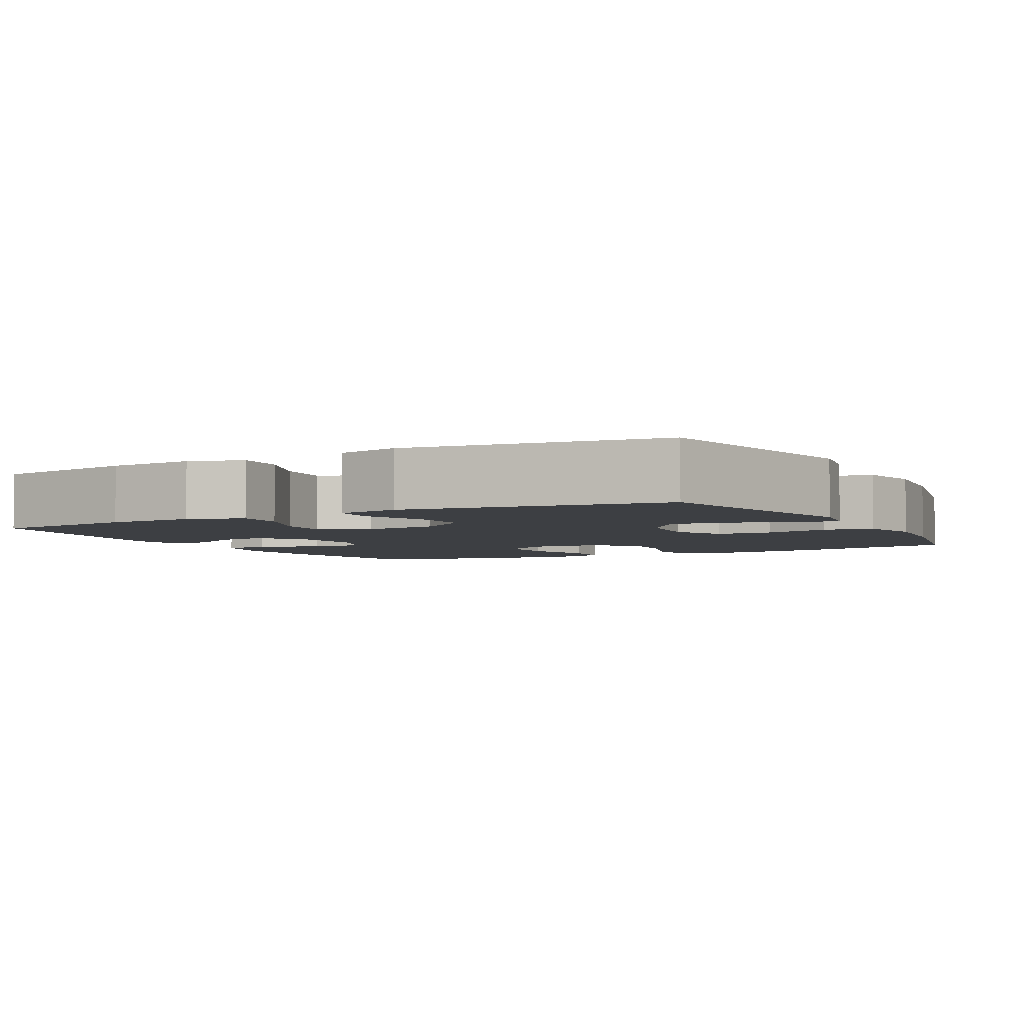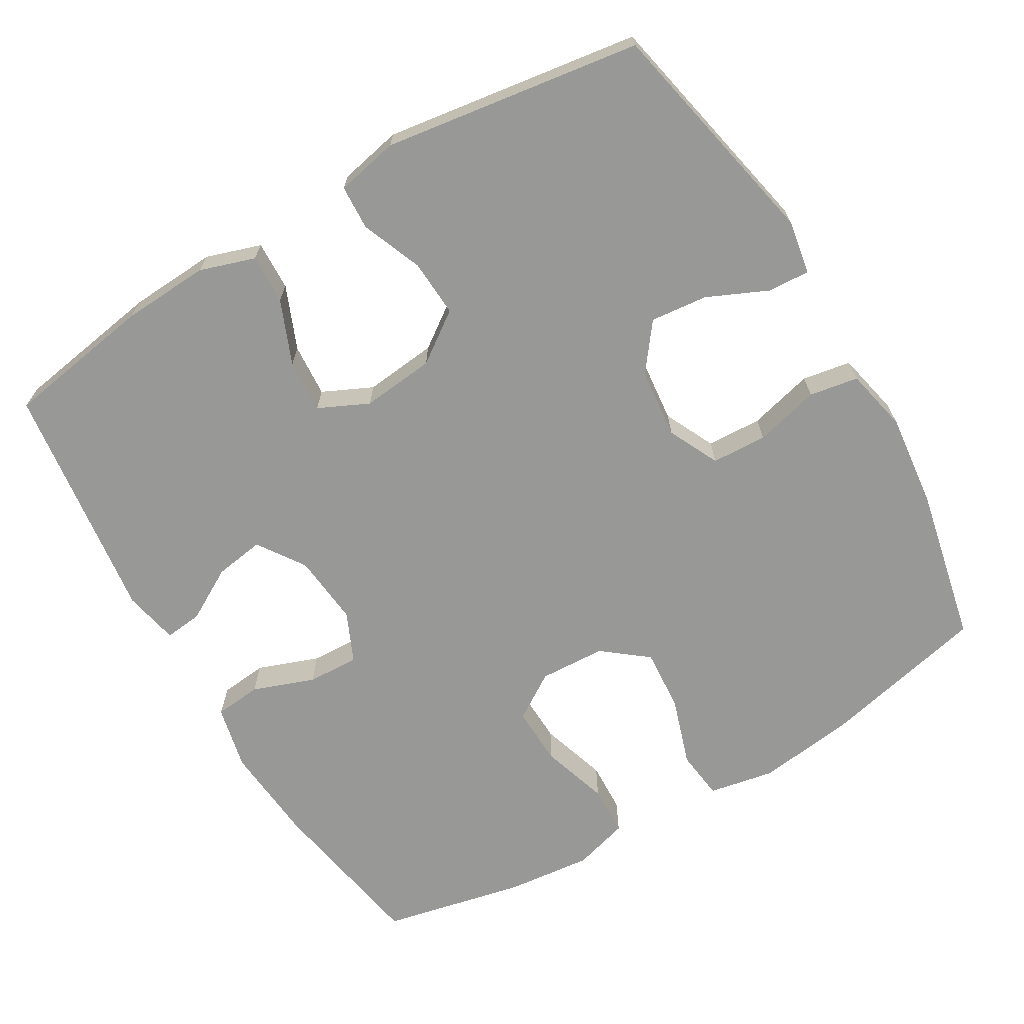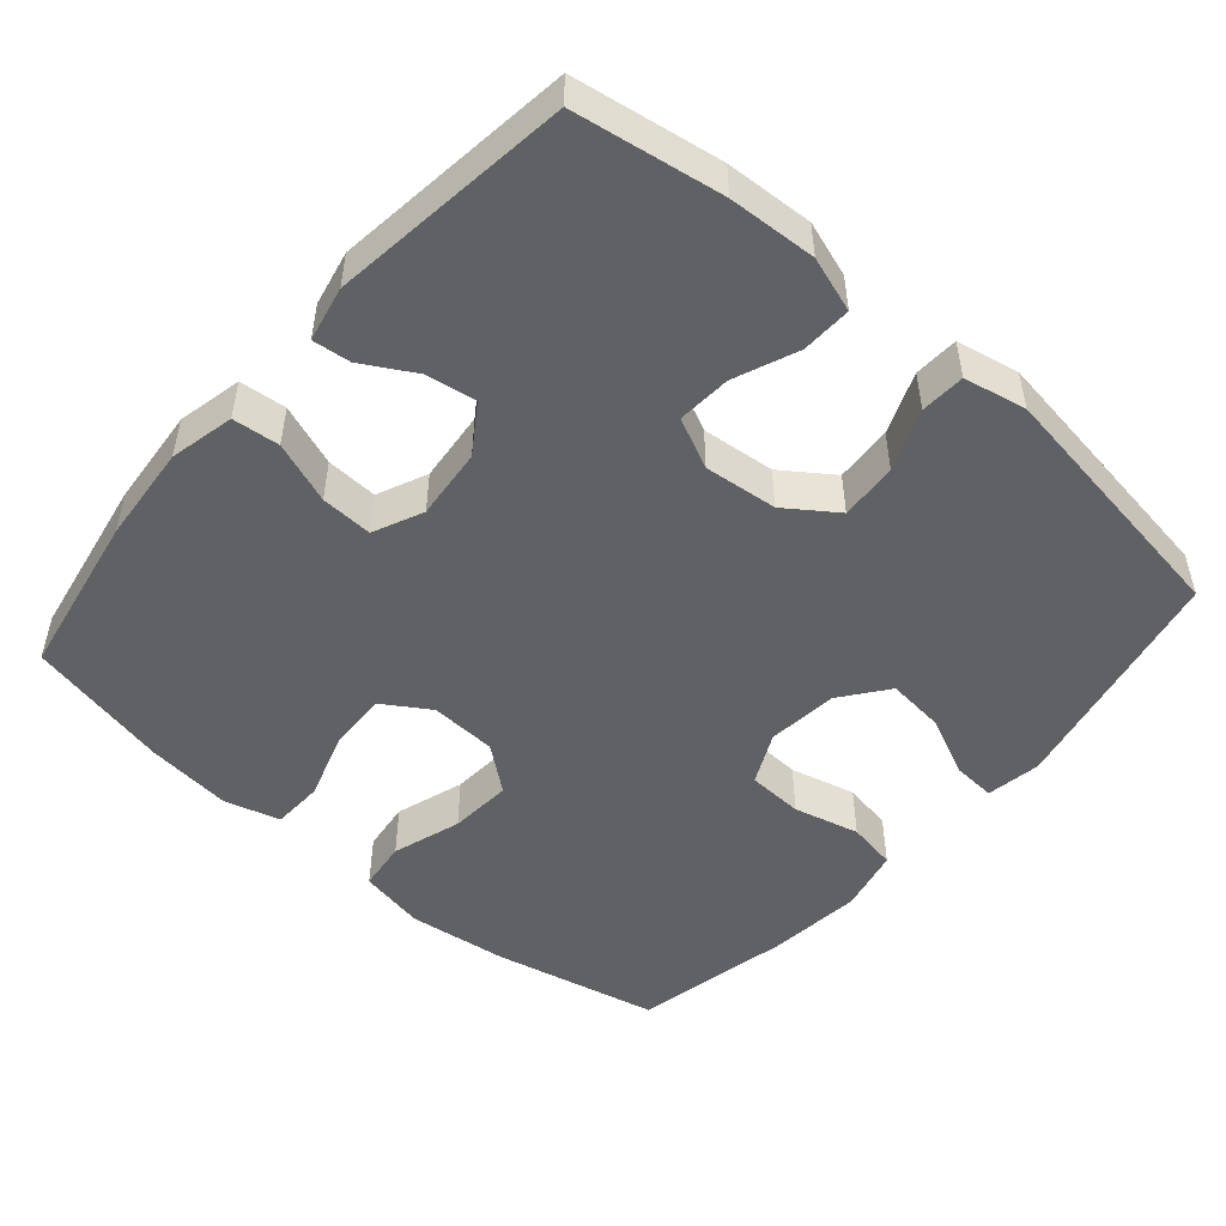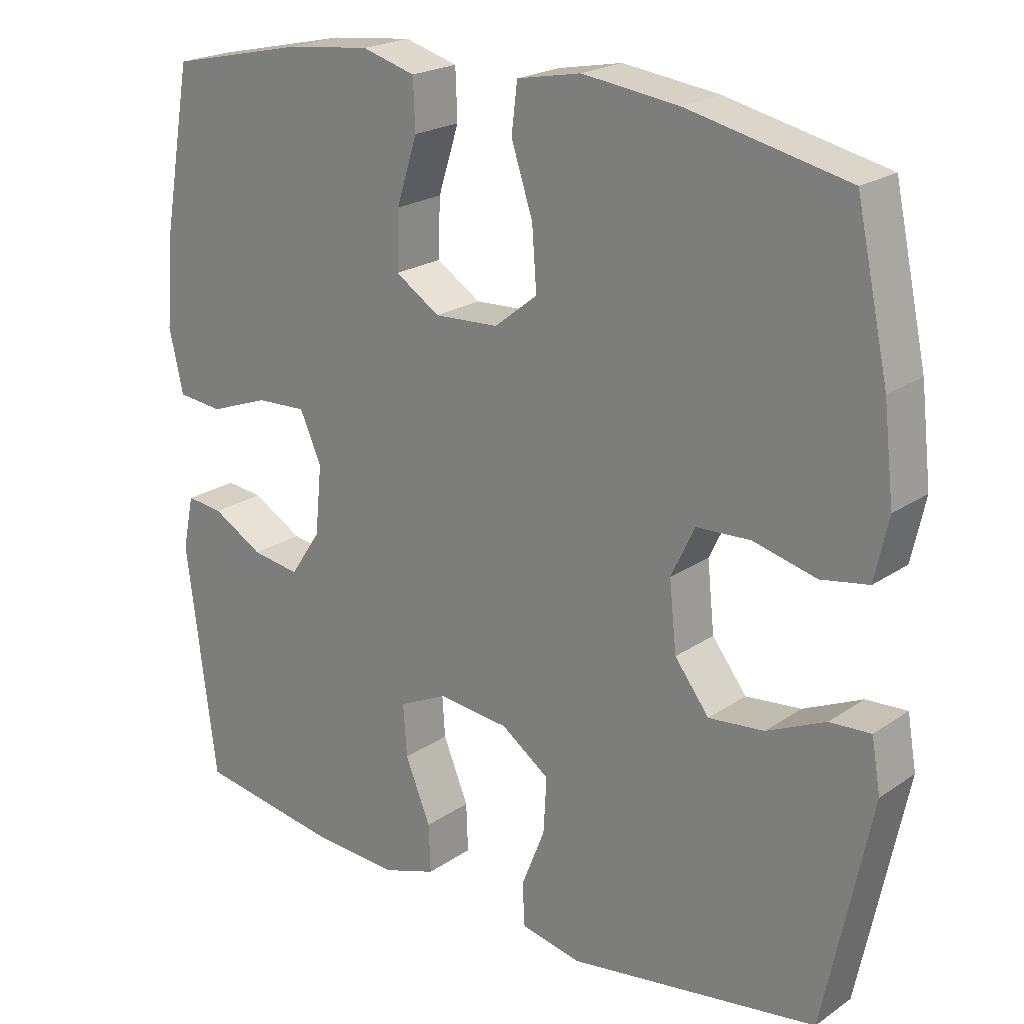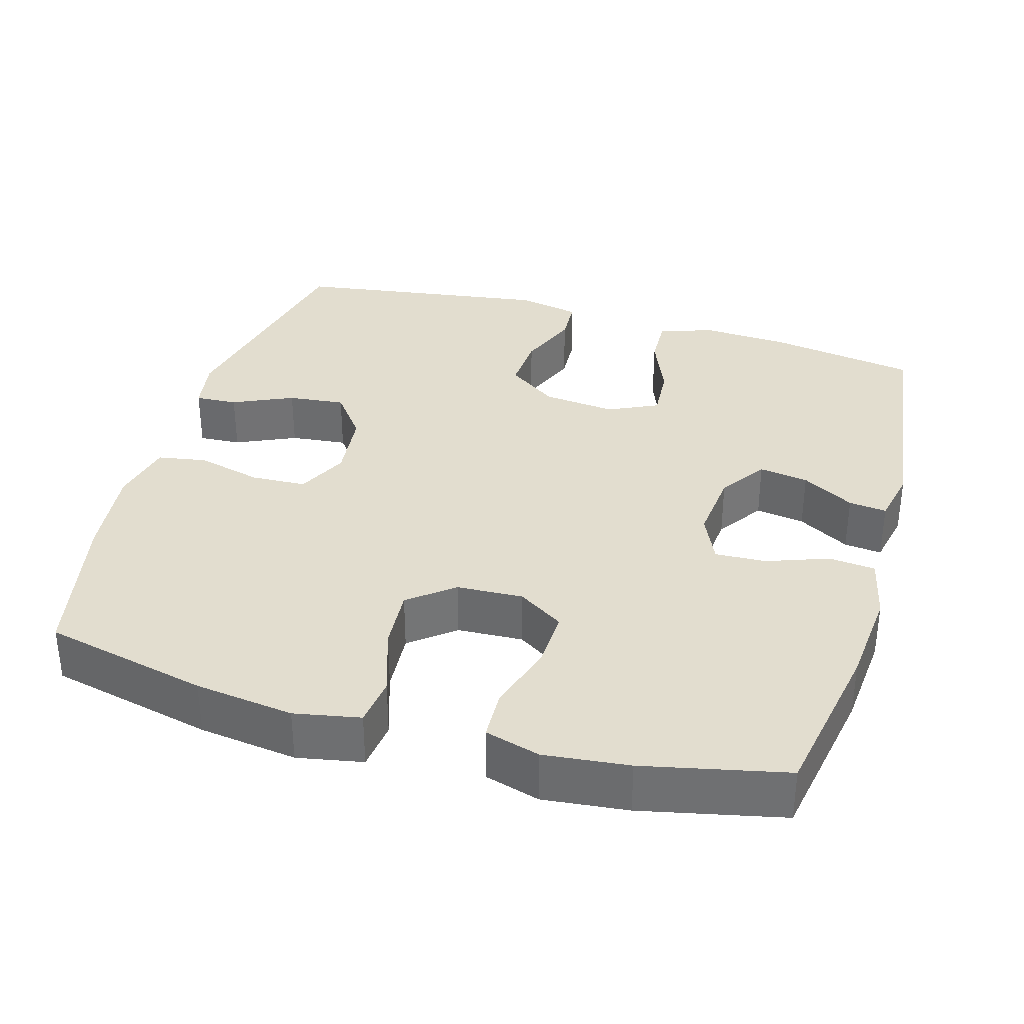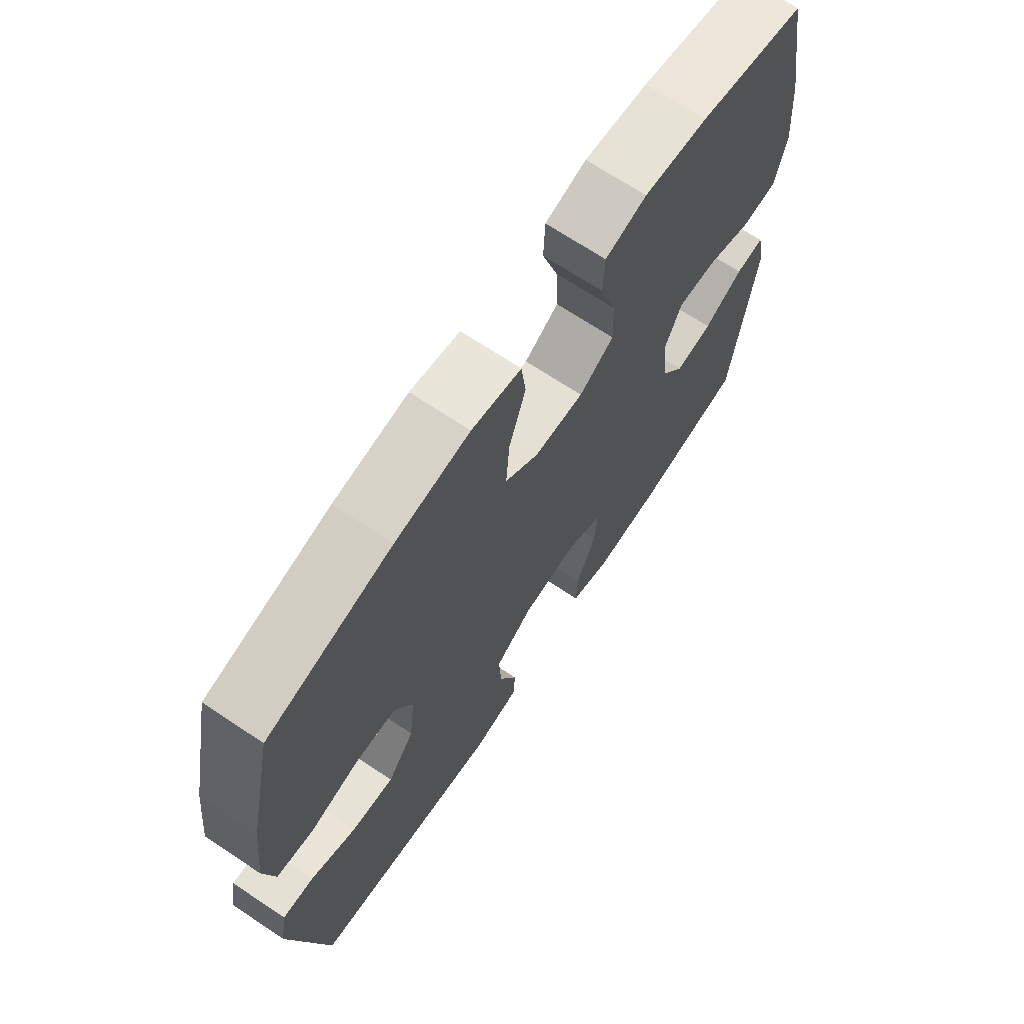
<metadata>
{"format":"obj","ext":"obj","renderer":"f3d","projection":"perspective","resolution":1024,"background":"white","views":[{"elev":-4.1,"azim":-151.8,"up":"+Y"},{"elev":-68.5,"azim":-149.4,"up":"+Y"},{"elev":-50.2,"azim":139.1,"up":"+Y"},{"elev":21.4,"azim":-140.1,"up":"+Z"},{"elev":34.8,"azim":16.2,"up":"+Y"},{"elev":69.0,"azim":-56.3,"up":"+Z"}]}
</metadata>
<code>
o path8636
v -0.1411 0.0375 -0.562
v -0.05503 0.0375 -0.5442
v -0.05165 0.0375 -0.4831
v -0.08528 0.0375 -0.3989
v -0.08981 0.0375 -0.3201
v -0.02076 0.0375 -0.2712
v 0.07996 0.0375 -0.2608
v 0.1488 0.0375 -0.2934
v 0.1437 0.0375 -0.3671
v 0.1076 0.0375 -0.4549
v 0.105 0.0375 -0.5235
v 0.1808 0.0375 -0.5486
v 0.3016 0.0375 -0.542
v 0.5057 0.0375 -0.5093
v 0.548 0.0375 -0.1788
v 0.5321 0.0375 -0.1032
v 0.4798 0.0375 -0.1089
v 0.4077 0.0375 -0.15
v 0.3395 0.0375 -0.1603
v 0.2958 0.0375 -0.09548
v 0.286 0.0375 0.002808
v 0.3169 0.0375 0.07124
v 0.3881 0.0375 0.06792
v 0.4728 0.0375 0.03677
v 0.5373 0.0375 0.04315
v 0.5574 0.0375 0.1321
v 0.5457 0.0375 0.2672
v 0.5057 0.0375 0.4926
v 0.3093 0.0375 0.5359
v 0.192 0.0375 0.5485
v 0.1161 0.0375 0.527
v 0.1134 0.0375 0.4572
v 0.1429 0.0375 0.3642
v 0.1457 0.0375 0.2829
v 0.08218 0.0375 0.2422
v -0.009171 0.0375 0.2468
v -0.07051 0.0375 0.2954
v -0.06418 0.0375 0.3812
v -0.03343 0.0375 0.4753
v -0.04171 0.0375 0.5434
v -0.1325 0.0375 0.5609
v -0.269 0.0375 0.5434
v -0.496 0.0375 0.4926
v -0.5422 0.0375 0.2782
v -0.5571 0.0375 0.1486
v -0.5379 0.0375 0.06094
v -0.4705 0.0375 0.04925
v -0.3808 0.0375 0.07189
v -0.3045 0.0375 0.06835
v -0.2707 0.0375 -0.001816
v -0.2809 0.0375 -0.09882
v -0.33 0.0375 -0.1628
v -0.4087 0.0375 -0.1545
v -0.4918 0.0375 -0.1168
v -0.55 0.0375 -0.1132
v -0.5629 0.0375 -0.1877
v -0.496 0.0375 -0.5093
v -0.1411 -0.0375 -0.562
v -0.05503 -0.0375 -0.5442
v -0.05165 -0.0375 -0.4831
v -0.08528 -0.0375 -0.3989
v -0.08981 -0.0375 -0.3201
v -0.02076 -0.0375 -0.2712
v 0.07996 -0.0375 -0.2608
v 0.1488 -0.0375 -0.2934
v 0.1437 -0.0375 -0.3671
v 0.1076 -0.0375 -0.4549
v 0.105 -0.0375 -0.5235
v 0.1808 -0.0375 -0.5486
v 0.3016 -0.0375 -0.542
v 0.5057 -0.0375 -0.5093
v 0.548 -0.0375 -0.1788
v 0.5321 -0.0375 -0.1032
v 0.4798 -0.0375 -0.1089
v 0.4077 -0.0375 -0.15
v 0.3395 -0.0375 -0.1603
v 0.2958 -0.0375 -0.09548
v 0.286 -0.0375 0.002808
v 0.3169 -0.0375 0.07124
v 0.3881 -0.0375 0.06792
v 0.4728 -0.0375 0.03677
v 0.5373 -0.0375 0.04315
v 0.5574 -0.0375 0.1321
v 0.5457 -0.0375 0.2672
v 0.5057 -0.0375 0.4926
v 0.3093 -0.0375 0.5359
v 0.192 -0.0375 0.5485
v 0.1161 -0.0375 0.527
v 0.1134 -0.0375 0.4572
v 0.1429 -0.0375 0.3642
v 0.1457 -0.0375 0.2829
v 0.08218 -0.0375 0.2422
v -0.009171 -0.0375 0.2468
v -0.07051 -0.0375 0.2954
v -0.06418 -0.0375 0.3812
v -0.03343 -0.0375 0.4753
v -0.04171 -0.0375 0.5434
v -0.1325 -0.0375 0.5609
v -0.269 -0.0375 0.5434
v -0.496 -0.0375 0.4926
v -0.5422 -0.0375 0.2782
v -0.5571 -0.0375 0.1486
v -0.5379 -0.0375 0.06094
v -0.4705 -0.0375 0.04925
v -0.3808 -0.0375 0.07189
v -0.3045 -0.0375 0.06835
v -0.2707 -0.0375 -0.001816
v -0.2809 -0.0375 -0.09882
v -0.33 -0.0375 -0.1628
v -0.4087 -0.0375 -0.1545
v -0.4918 -0.0375 -0.1168
v -0.55 -0.0375 -0.1132
v -0.5629 -0.0375 -0.1877
v -0.496 -0.0375 -0.5093
v 0.5373 0.0375 0.04315
v 0.5373 0.0375 0.04315
v 0.5574 0.0375 0.1321
v 0.5457 0.0375 0.2672
v 0.548 0.0375 -0.1788
v 0.5321 0.0375 -0.1032
v 0.5321 0.0375 -0.1032
v 0.4728 0.0375 0.03677
v 0.4798 0.0375 -0.1089
v 0.5057 0.0375 -0.5093
v 0.5057 0.0375 -0.5093
v 0.5057 0.0375 0.4926
v 0.5057 0.0375 0.4926
v 0.4077 0.0375 -0.15
v 0.3881 0.0375 0.06792
v 0.3093 0.0375 0.5359
v 0.3016 0.0375 -0.542
v 0.3395 0.0375 -0.1603
v 0.3395 0.0375 -0.1603
v 0.3169 0.0375 0.07124
v 0.3169 0.0375 0.07124
v 0.2958 0.0375 -0.09548
v 0.286 0.0375 0.002808
v 0.192 0.0375 0.5485
v 0.1808 0.0375 -0.5486
v 0.1161 0.0375 0.527
v 0.1161 0.0375 0.527
v 0.105 0.0375 -0.5235
v 0.105 0.0375 -0.5235
v 0.1488 0.0375 -0.2934
v 0.1488 0.0375 -0.2934
v 0.1437 0.0375 -0.3671
v 0.1429 0.0375 0.3642
v 0.1457 0.0375 0.2829
v 0.07996 0.0375 -0.2608
v 0.08218 0.0375 0.2422
v 0.1076 0.0375 -0.4549
v 0.1134 0.0375 0.4572
v -0.009171 0.0375 0.2468
v -0.02076 0.0375 -0.2712
v -0.07051 0.0375 0.2954
v -0.08981 0.0375 -0.3201
v -0.06418 0.0375 0.3812
v -0.03343 0.0375 0.4753
v -0.04171 0.0375 0.5434
v -0.04171 0.0375 0.5434
v -0.1325 0.0375 0.5609
v -0.05503 0.0375 -0.5442
v -0.05503 0.0375 -0.5442
v -0.05165 0.0375 -0.4831
v -0.08528 0.0375 -0.3989
v -0.1411 0.0375 -0.562
v -0.269 0.0375 0.5434
v -0.2707 0.0375 -0.001816
v -0.2809 0.0375 -0.09882
v -0.3045 0.0375 0.06835
v -0.3045 0.0375 0.06835
v -0.33 0.0375 -0.1628
v -0.3808 0.0375 0.07189
v -0.4087 0.0375 -0.1545
v -0.4705 0.0375 0.04925
v -0.4918 0.0375 -0.1168
v -0.496 0.0375 0.4926
v -0.496 0.0375 0.4926
v -0.496 0.0375 -0.5093
v -0.496 0.0375 -0.5093
v -0.5379 0.0375 0.06094
v -0.5379 0.0375 0.06094
v -0.55 0.0375 -0.1132
v -0.55 0.0375 -0.1132
v -0.5422 0.0375 0.2782
v -0.5571 0.0375 0.1486
v -0.5629 0.0375 -0.1877
v 0.5373 -0.0375 0.04315
v 0.5373 -0.0375 0.04315
v 0.5574 -0.0375 0.1321
v 0.5457 -0.0375 0.2672
v 0.548 -0.0375 -0.1788
v 0.5321 -0.0375 -0.1032
v 0.5321 -0.0375 -0.1032
v 0.4728 -0.0375 0.03677
v 0.4798 -0.0375 -0.1089
v 0.5057 -0.0375 -0.5093
v 0.5057 -0.0375 -0.5093
v 0.5057 -0.0375 0.4926
v 0.5057 -0.0375 0.4926
v 0.4077 -0.0375 -0.15
v 0.3881 -0.0375 0.06792
v 0.3093 -0.0375 0.5359
v 0.3016 -0.0375 -0.542
v 0.3395 -0.0375 -0.1603
v 0.3395 -0.0375 -0.1603
v 0.3169 -0.0375 0.07124
v 0.3169 -0.0375 0.07124
v 0.2958 -0.0375 -0.09548
v 0.286 -0.0375 0.002808
v 0.192 -0.0375 0.5485
v 0.1808 -0.0375 -0.5486
v 0.1161 -0.0375 0.527
v 0.1161 -0.0375 0.527
v 0.105 -0.0375 -0.5235
v 0.105 -0.0375 -0.5235
v 0.1488 -0.0375 -0.2934
v 0.1488 -0.0375 -0.2934
v 0.1437 -0.0375 -0.3671
v 0.1429 -0.0375 0.3642
v 0.1457 -0.0375 0.2829
v 0.07996 -0.0375 -0.2608
v 0.08218 -0.0375 0.2422
v 0.1076 -0.0375 -0.4549
v 0.1134 -0.0375 0.4572
v -0.009171 -0.0375 0.2468
v -0.02076 -0.0375 -0.2712
v -0.07051 -0.0375 0.2954
v -0.08981 -0.0375 -0.3201
v -0.06418 -0.0375 0.3812
v -0.03343 -0.0375 0.4753
v -0.04171 -0.0375 0.5434
v -0.04171 -0.0375 0.5434
v -0.1325 -0.0375 0.5609
v -0.05503 -0.0375 -0.5442
v -0.05503 -0.0375 -0.5442
v -0.05165 -0.0375 -0.4831
v -0.08528 -0.0375 -0.3989
v -0.1411 -0.0375 -0.562
v -0.269 -0.0375 0.5434
v -0.2707 -0.0375 -0.001816
v -0.2809 -0.0375 -0.09882
v -0.3045 -0.0375 0.06835
v -0.3045 -0.0375 0.06835
v -0.33 -0.0375 -0.1628
v -0.3808 -0.0375 0.07189
v -0.4087 -0.0375 -0.1545
v -0.4705 -0.0375 0.04925
v -0.4918 -0.0375 -0.1168
v -0.496 -0.0375 0.4926
v -0.496 -0.0375 0.4926
v -0.496 -0.0375 -0.5093
v -0.496 -0.0375 -0.5093
v -0.5379 -0.0375 0.06094
v -0.5379 -0.0375 0.06094
v -0.55 -0.0375 -0.1132
v -0.55 -0.0375 -0.1132
v -0.5422 -0.0375 0.2782
v -0.5571 -0.0375 0.1486
v -0.5629 -0.0375 -0.1877
f 220 211 225
f 226 222 223
f 223 207 221
f 237 239 235
f 205 197 201
f 240 230 234
f 209 217 205
f 220 221 191
f 248 259 254
f 239 238 252
f 225 211 213
f 204 219 212
f 240 228 230
f 204 197 205
f 221 207 191
f 203 191 199
f 245 229 242
f 243 226 228
f 241 227 226
f 259 246 258
f 210 222 209
f 211 220 203
f 201 192 196
f 217 219 205
f 191 202 190
f 222 217 209
f 190 195 188
f 246 259 248
f 224 212 219
f 242 227 241
f 191 203 220
f 192 201 197
f 229 245 238
f 210 207 223
f 226 227 222
f 258 240 250
f 219 204 205
f 260 252 247
f 196 192 193
f 215 212 224
f 258 243 228
f 241 226 243
f 246 243 258
f 230 231 234
f 238 239 237
f 227 242 229
f 247 252 245
f 234 231 232
f 252 238 245
f 223 222 210
f 249 260 247
f 256 260 249
f 207 202 191
f 258 228 240
f 190 202 195
f 116 26 83 189
f 26 27 84 83
f 15 121 194 72
f 24 25 82 81
f 16 17 74 73
f 125 15 72 198
f 27 127 200 84
f 17 18 75 74
f 23 24 81 80
f 28 29 86 85
f 13 14 71 70
f 18 133 206 75
f 135 23 80 208
f 19 20 77 76
f 21 22 79 78
f 29 30 87 86
f 12 13 70 69
f 20 21 78 77
f 30 141 214 87
f 143 12 69 216
f 145 9 66 218
f 33 34 91 90
f 7 8 65 64
f 34 35 92 91
f 10 11 68 67
f 9 10 67 66
f 32 33 90 89
f 31 32 89 88
f 35 36 93 92
f 6 7 64 63
f 36 37 94 93
f 5 6 63 62
f 38 39 96 95
f 39 160 233 96
f 40 41 98 97
f 163 3 60 236
f 3 4 61 60
f 1 2 59 58
f 37 38 95 94
f 4 5 62 61
f 41 42 99 98
f 50 51 108 107
f 171 50 107 244
f 51 52 109 108
f 48 49 106 105
f 52 53 110 109
f 47 48 105 104
f 53 54 111 110
f 42 178 251 99
f 180 1 58 253
f 182 47 104 255
f 54 184 257 111
f 43 44 101 100
f 45 46 103 102
f 44 45 102 101
f 56 57 114 113
f 55 56 113 112
f 147 152 138
f 153 150 149
f 150 148 134
f 164 162 166
f 132 128 124
f 167 161 157
f 136 132 144
f 147 118 148
f 175 181 186
f 166 179 165
f 152 140 138
f 131 139 146
f 167 157 155
f 131 132 124
f 148 118 134
f 130 126 118
f 172 169 156
f 170 155 153
f 168 153 154
f 186 185 173
f 137 136 149
f 138 130 147
f 128 123 119
f 144 132 146
f 118 117 129
f 149 136 144
f 117 115 122
f 173 175 186
f 151 146 139
f 169 168 154
f 118 147 130
f 119 124 128
f 156 165 172
f 137 150 134
f 153 149 154
f 185 177 167
f 146 132 131
f 187 174 179
f 123 120 119
f 142 151 139
f 185 155 170
f 168 170 153
f 173 185 170
f 157 161 158
f 165 164 166
f 154 156 169
f 174 172 179
f 161 159 158
f 179 172 165
f 150 137 149
f 176 174 187
f 183 176 187
f 134 118 129
f 185 167 155
f 117 122 129

</code>
